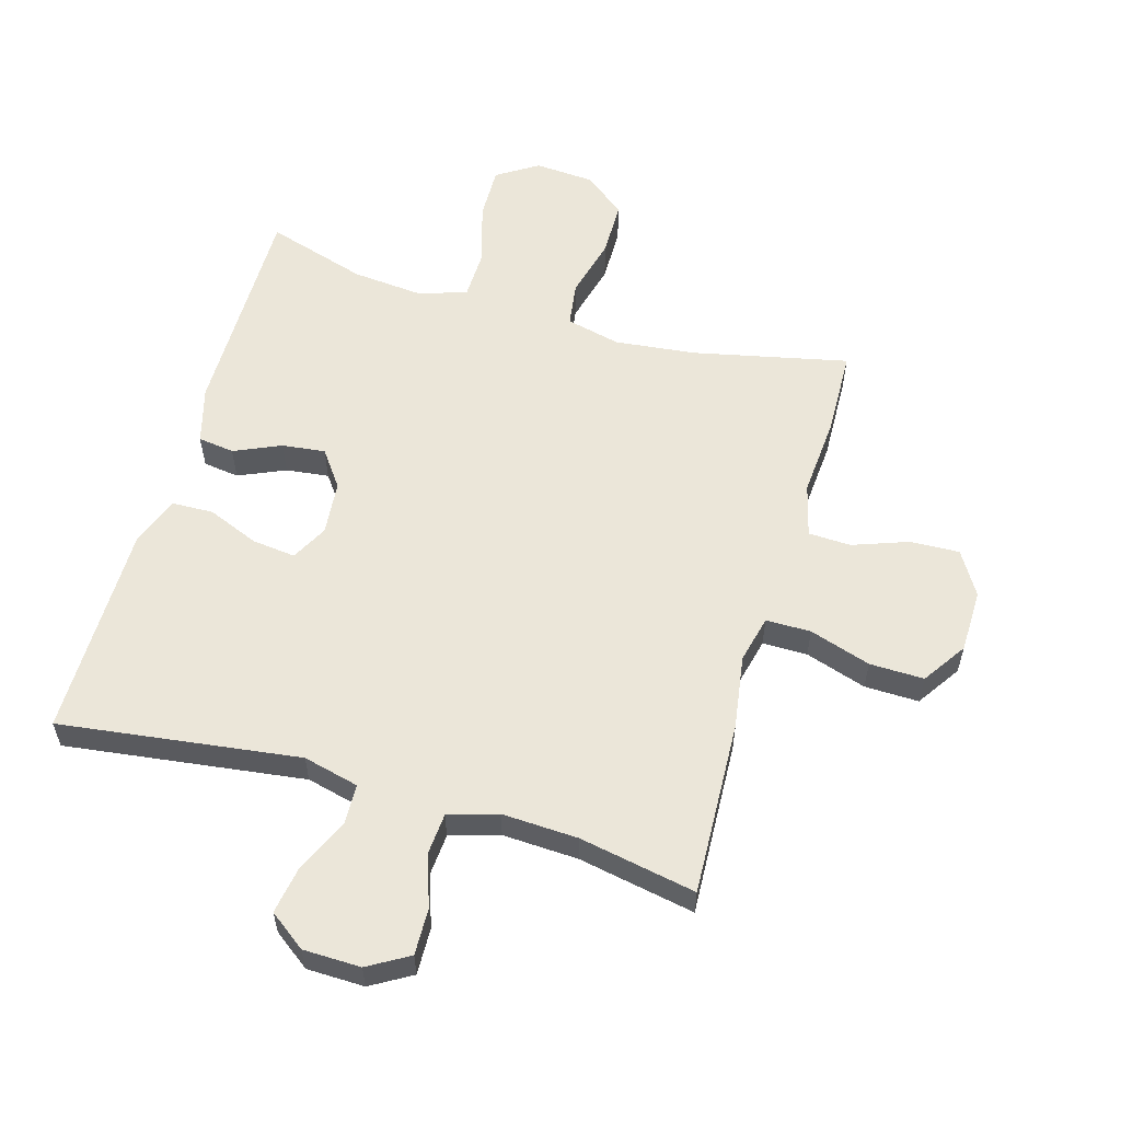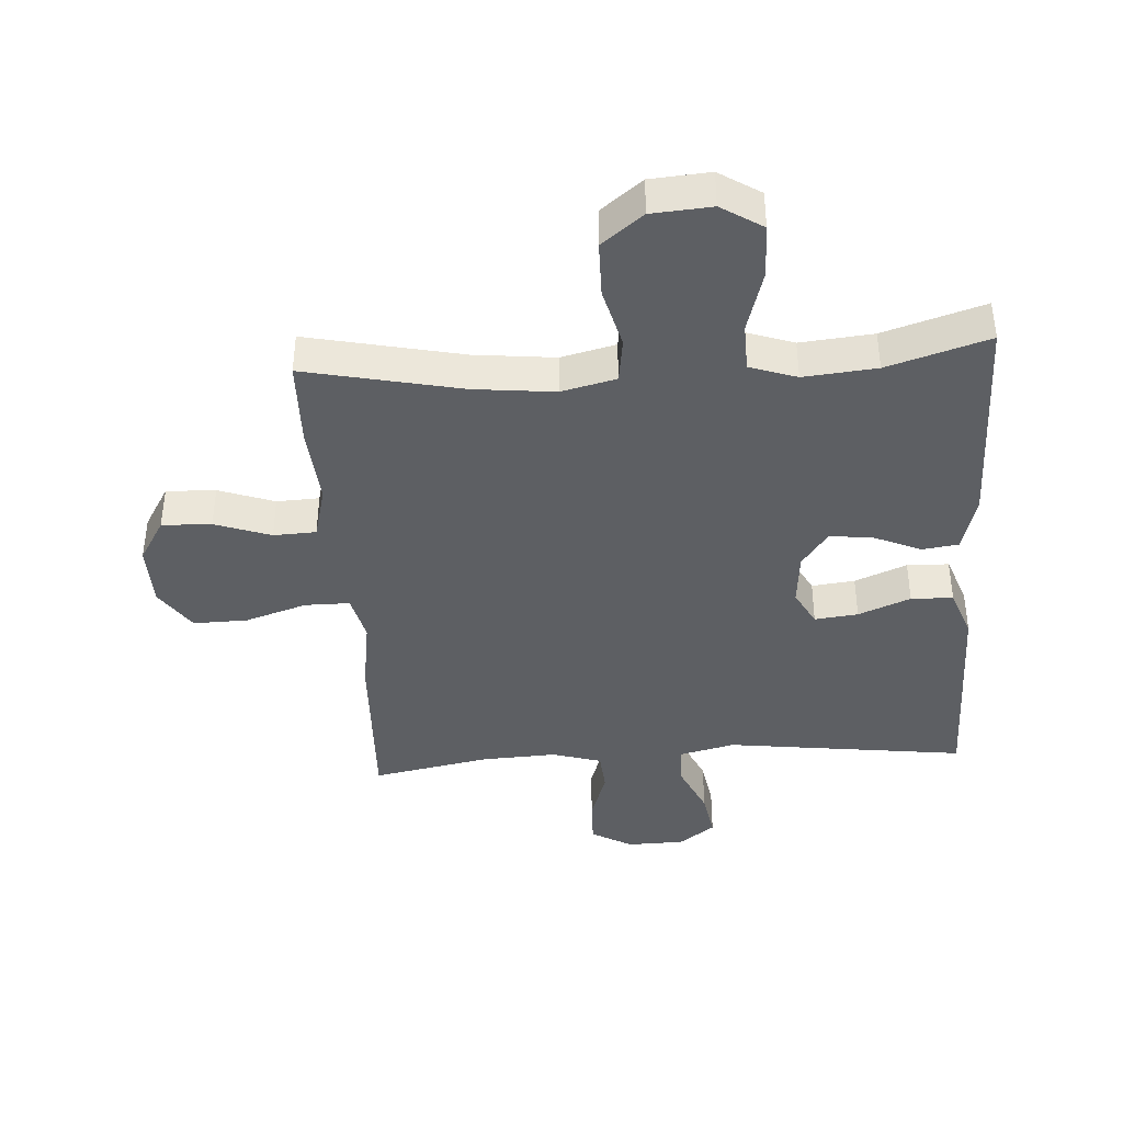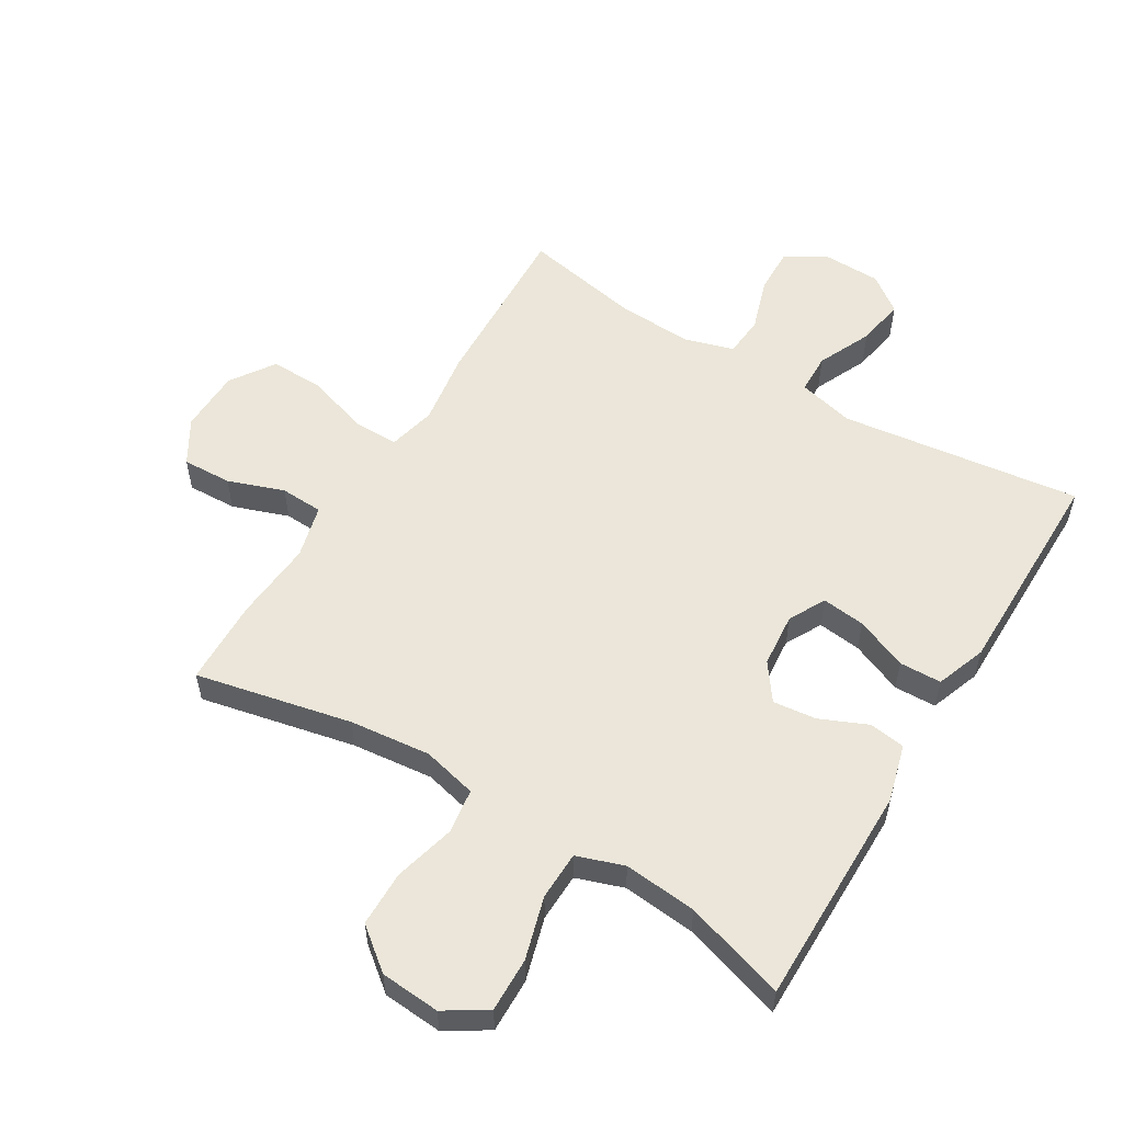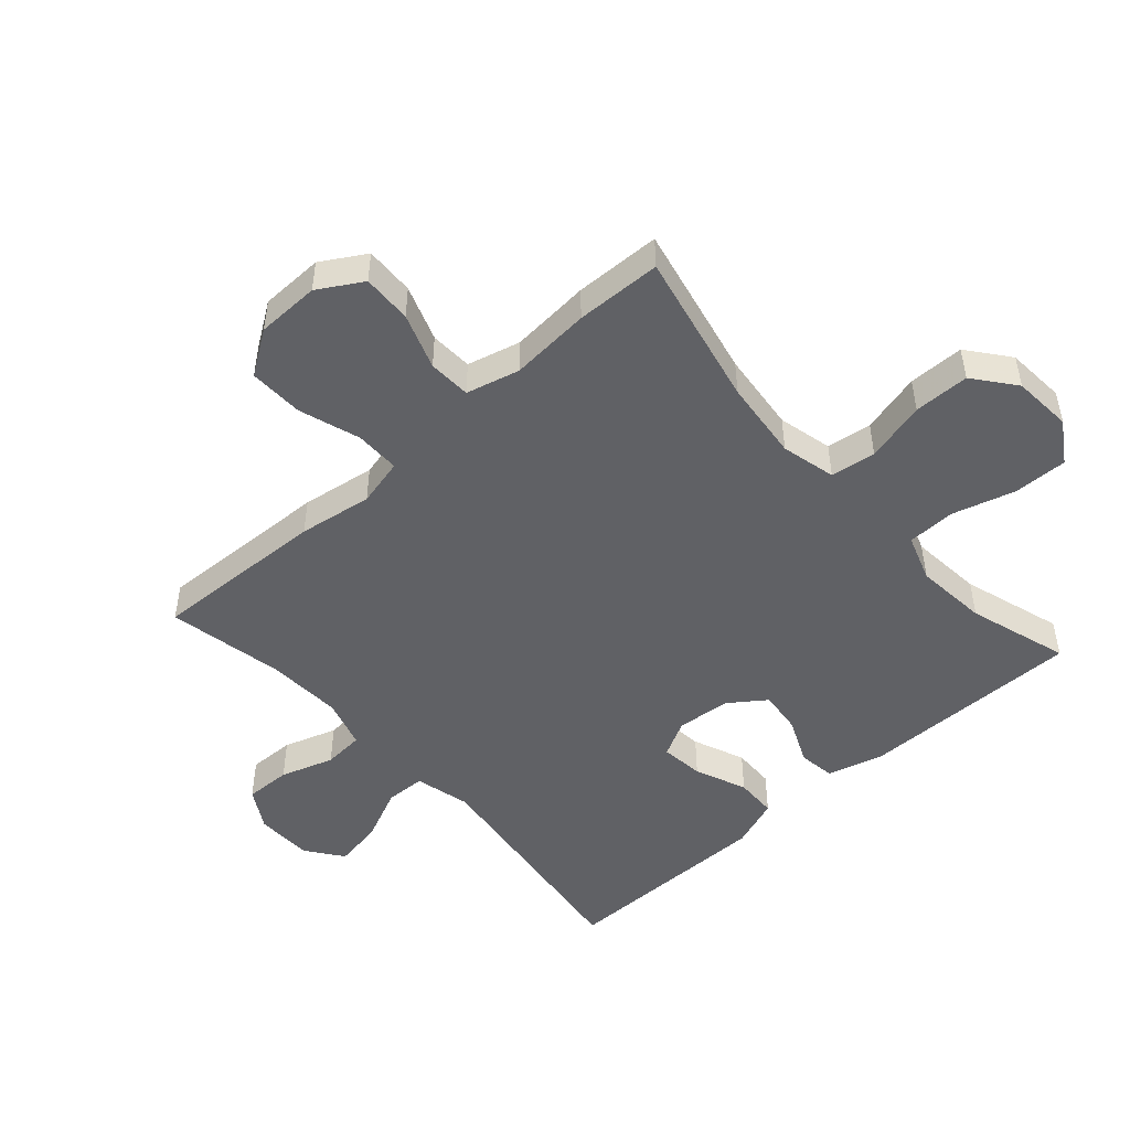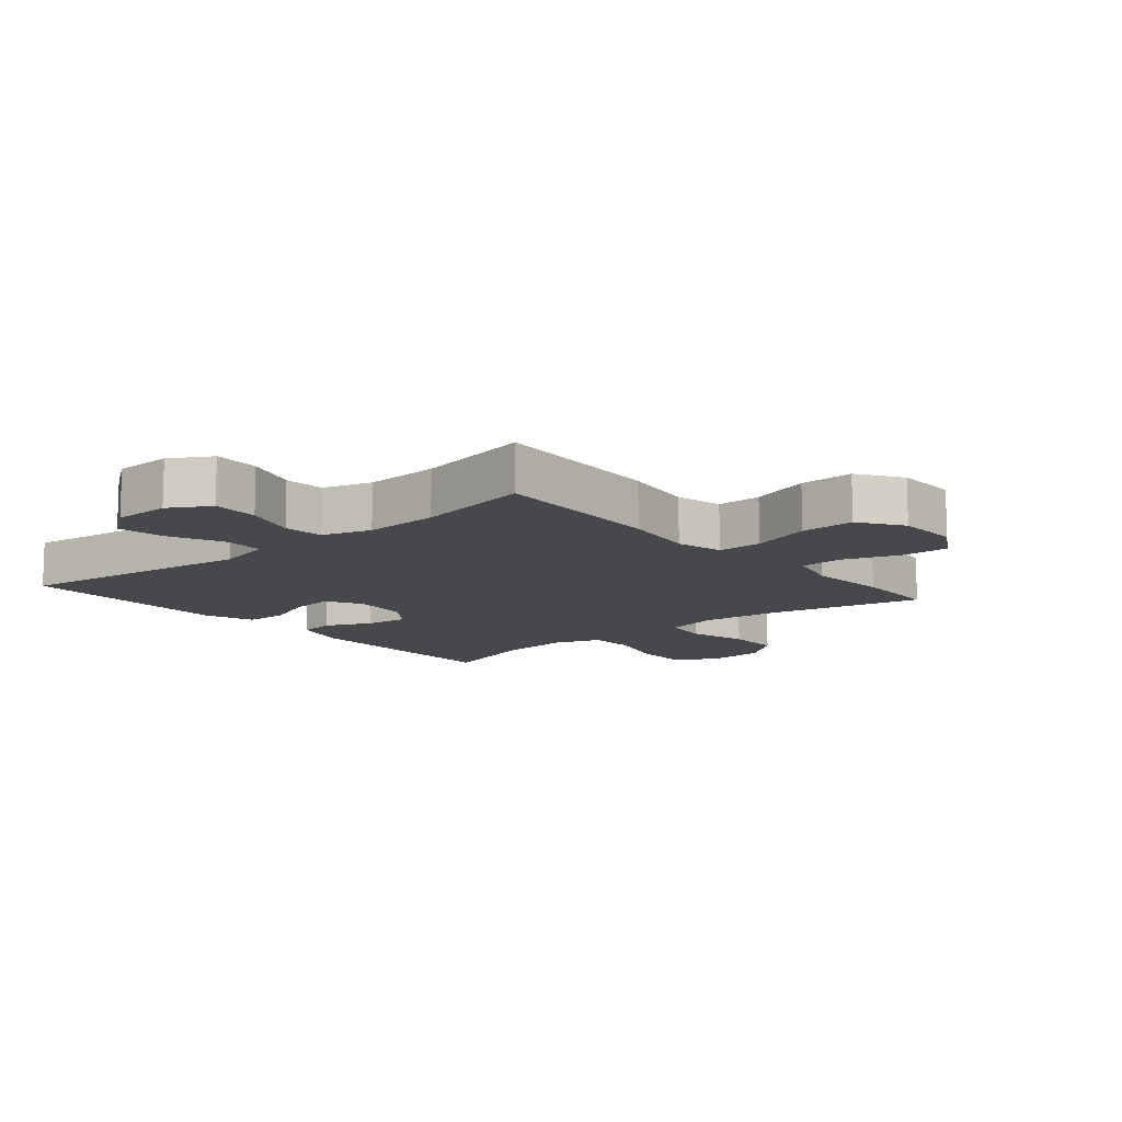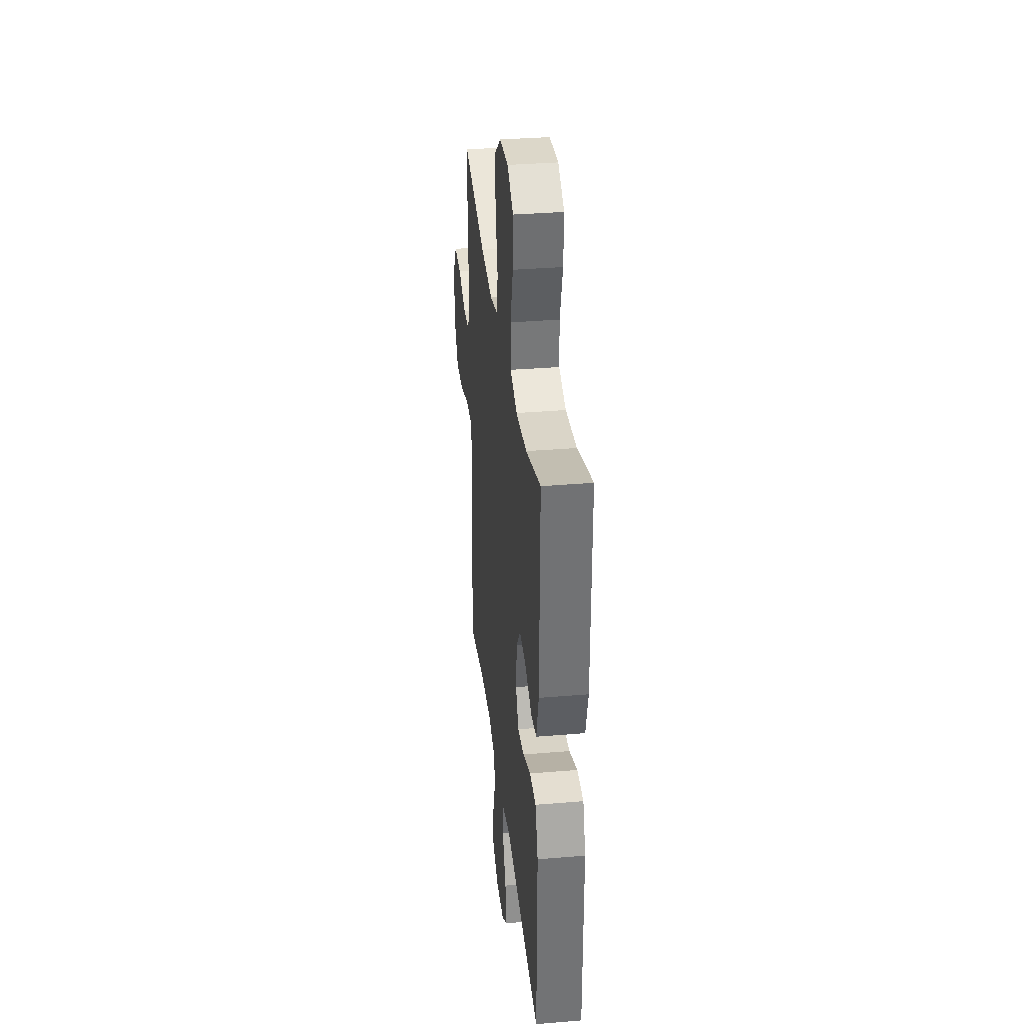
<metadata>
{"format":"obj","ext":"obj","renderer":"f3d","projection":"perspective","resolution":1024,"background":"white","views":[{"elev":57.4,"azim":-163.9,"up":"+Y"},{"elev":-40.3,"azim":3.8,"up":"+Y"},{"elev":55.6,"azim":31.3,"up":"+Y"},{"elev":-48.8,"azim":-48.2,"up":"+Y"},{"elev":-11.6,"azim":-139.8,"up":"+Y"},{"elev":34.6,"azim":83.6,"up":"+Z"}]}
</metadata>
<code>
v 0.5 0.07 -0.5
v 0.116 0.07 -0.45
v 0.027 0.07 -0.472
v 0.025 0.07 -0.536
v 0.064 0.07 -0.622
v 0.077 0.07 -0.699
v 0.019 0.07 -0.742
v -0.073 0.07 -0.744
v -0.138 0.07 -0.706
v -0.136 0.07 -0.632
v -0.108 0.07 -0.547
v -0.113 0.07 -0.482
v -0.192 0.07 -0.458
v -0.313 0.07 -0.464
v -0.5 0.07 -0.5
v -0.488 0.07 -0.22
v -0.47 0.07 -0.102
v -0.488 0.07 -0.026
v -0.56 0.07 -0.026
v -0.658 0.07 -0.058
v -0.745 0.07 -0.06
v -0.792 0.07 0.01
v -0.794 0.07 0.111
v -0.752 0.07 0.181
v -0.673 0.07 0.178
v -0.584 0.07 0.146
v -0.516 0.07 0.149
v -0.494 0.07 0.234
v -0.504 0.07 0.363
v -0.5 0.07 0.5
v -0.252 0.07 0.446
v -0.123 0.07 0.432
v -0.036 0.07 0.453
v -0.026 0.07 0.525
v -0.051 0.07 0.622
v -0.05 0.07 0.711
v 0.016 0.07 0.763
v 0.111 0.07 0.77
v 0.177 0.07 0.728
v 0.175 0.07 0.642
v 0.146 0.07 0.542
v 0.148 0.07 0.465
v 0.223 0.07 0.439
v 0.339 0.07 0.45
v 0.5 0.07 0.5
v 0.498 0.07 0.145
v 0.473 0.07 0.054
v 0.415 0.07 0.046
v 0.34 0.07 0.079
v 0.271 0.07 0.087
v 0.229 0.07 0.029
v 0.221 0.07 -0.058
v 0.252 0.07 -0.116
v 0.321 0.07 -0.108
v 0.404 0.07 -0.074
v 0.471 0.07 -0.076
v 0.5 0.07 -0.156
v 0.5 0.07 -0.28
v 0.5 0 -0.5
v 0.116 0 -0.45
v 0.027 0 -0.472
v 0.025 0 -0.536
v 0.064 0 -0.622
v 0.077 0 -0.699
v 0.019 0 -0.742
v -0.073 0 -0.744
v -0.138 0 -0.706
v -0.136 0 -0.632
v -0.108 0 -0.547
v -0.113 0 -0.482
v -0.192 0 -0.458
v -0.313 0 -0.464
v -0.5 0 -0.5
v -0.488 0 -0.22
v -0.47 0 -0.102
v -0.488 0 -0.026
v -0.56 0 -0.026
v -0.658 0 -0.058
v -0.745 0 -0.06
v -0.792 0 0.01
v -0.794 0 0.111
v -0.752 0 0.181
v -0.673 0 0.178
v -0.584 0 0.146
v -0.516 0 0.149
v -0.494 0 0.234
v -0.504 0 0.363
v -0.5 0 0.5
v -0.252 0 0.446
v -0.123 0 0.432
v -0.036 0 0.453
v -0.026 0 0.525
v -0.051 0 0.622
v -0.05 0 0.711
v 0.016 0 0.763
v 0.111 0 0.77
v 0.177 0 0.728
v 0.175 0 0.642
v 0.146 0 0.542
v 0.148 0 0.465
v 0.223 0 0.439
v 0.339 0 0.45
v 0.5 0 0.5
v 0.498 0 0.145
v 0.473 0 0.054
v 0.415 0 0.046
v 0.34 0 0.079
v 0.271 0 0.087
v 0.229 0 0.029
v 0.221 0 -0.058
v 0.252 0 -0.116
v 0.321 0 -0.108
v 0.404 0 -0.074
v 0.471 0 -0.076
v 0.5 0 -0.156
v 0.5 0 -0.28
f 55 56 57 58
f 54 55 58 1
f 53 54 1 2
f 52 53 2 3
f 51 52 3
f 46 47 48 49
f 44 45 46 49
f 43 44 49 50
f 42 43 50 51
f 38 39 40 41
f 38 41 42
f 37 38 42
f 34 35 36 37
f 33 34 37 42
f 32 33 42 51
f 28 29 30 31
f 27 28 31 32
f 23 24 25 26
f 23 26 27
f 22 23 27
f 19 20 21 22
f 18 19 22 27
f 17 18 27 32
f 14 15 16 17
f 13 14 17 32
f 8 9 10 11
f 8 11 12
f 7 8 12
f 4 5 6 7
f 4 7 12
f 3 4 12
f 13 32 51
f 3 12 13 51
f 116 115 114 113
f 59 116 113 112
f 60 59 112 111
f 61 60 111 110
f 61 110 109
f 107 106 105 104
f 107 104 103 102
f 108 107 102 101
f 109 108 101 100
f 99 98 97 96
f 100 99 96
f 100 96 95
f 95 94 93 92
f 100 95 92 91
f 109 100 91 90
f 89 88 87 86
f 90 89 86 85
f 84 83 82 81
f 85 84 81
f 85 81 80
f 80 79 78 77
f 85 80 77 76
f 90 85 76 75
f 75 74 73 72
f 90 75 72 71
f 69 68 67 66
f 70 69 66
f 70 66 65
f 65 64 63 62
f 70 65 62
f 70 62 61
f 109 90 71
f 109 71 70 61
f 1 59 60 2
f 2 60 61 3
f 3 61 62 4
f 4 62 63 5
f 5 63 64 6
f 6 64 65 7
f 7 65 66 8
f 8 66 67 9
f 9 67 68 10
f 10 68 69 11
f 11 69 70 12
f 12 70 71 13
f 13 71 72 14
f 14 72 73 15
f 15 73 74 16
f 16 74 75 17
f 17 75 76 18
f 18 76 77 19
f 19 77 78 20
f 20 78 79 21
f 21 79 80 22
f 22 80 81 23
f 23 81 82 24
f 24 82 83 25
f 25 83 84 26
f 26 84 85 27
f 27 85 86 28
f 28 86 87 29
f 29 87 88 30
f 30 88 89 31
f 31 89 90 32
f 32 90 91 33
f 33 91 92 34
f 34 92 93 35
f 35 93 94 36
f 36 94 95 37
f 37 95 96 38
f 38 96 97 39
f 39 97 98 40
f 40 98 99 41
f 41 99 100 42
f 42 100 101 43
f 43 101 102 44
f 44 102 103 45
f 45 103 104 46
f 46 104 105 47
f 47 105 106 48
f 48 106 107 49
f 49 107 108 50
f 50 108 109 51
f 51 109 110 52
f 52 110 111 53
f 53 111 112 54
f 54 112 113 55
f 55 113 114 56
f 56 114 115 57
f 57 115 116 58
f 58 116 59 1

</code>
